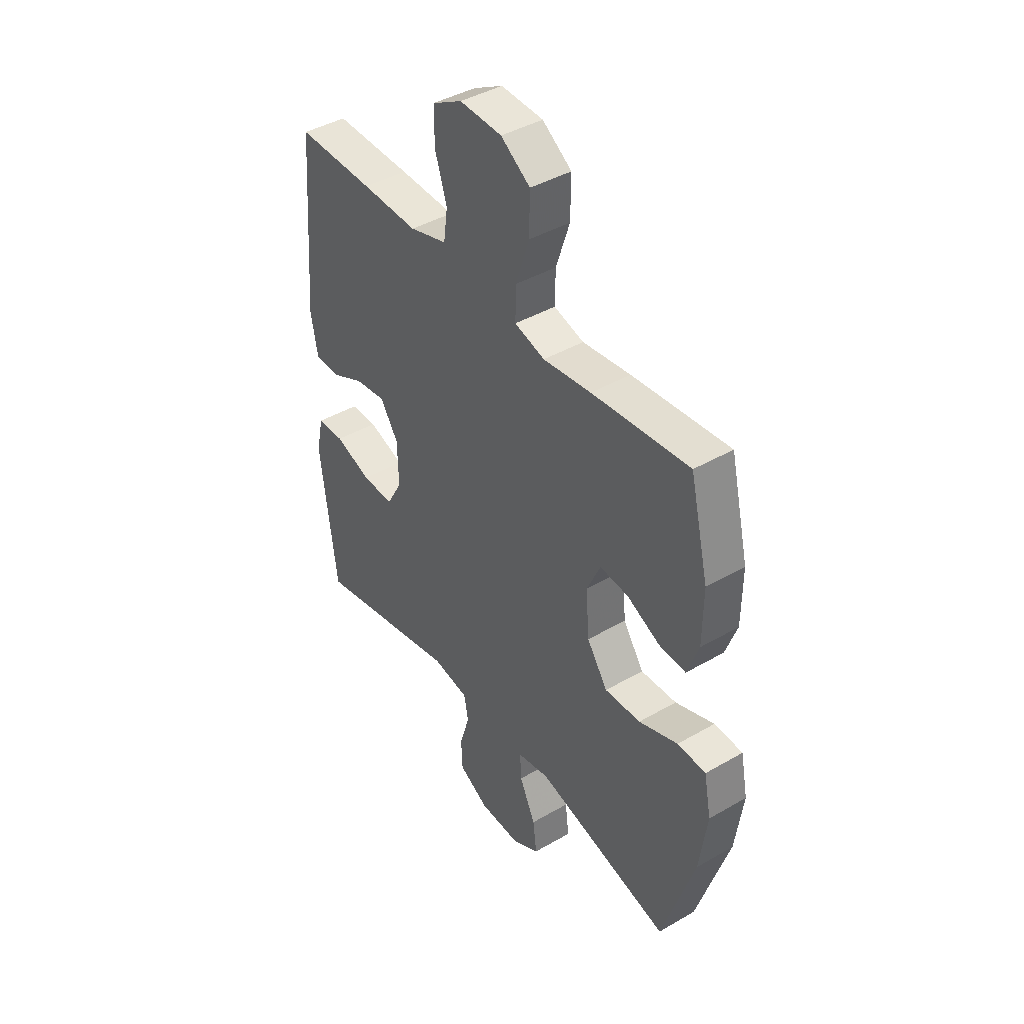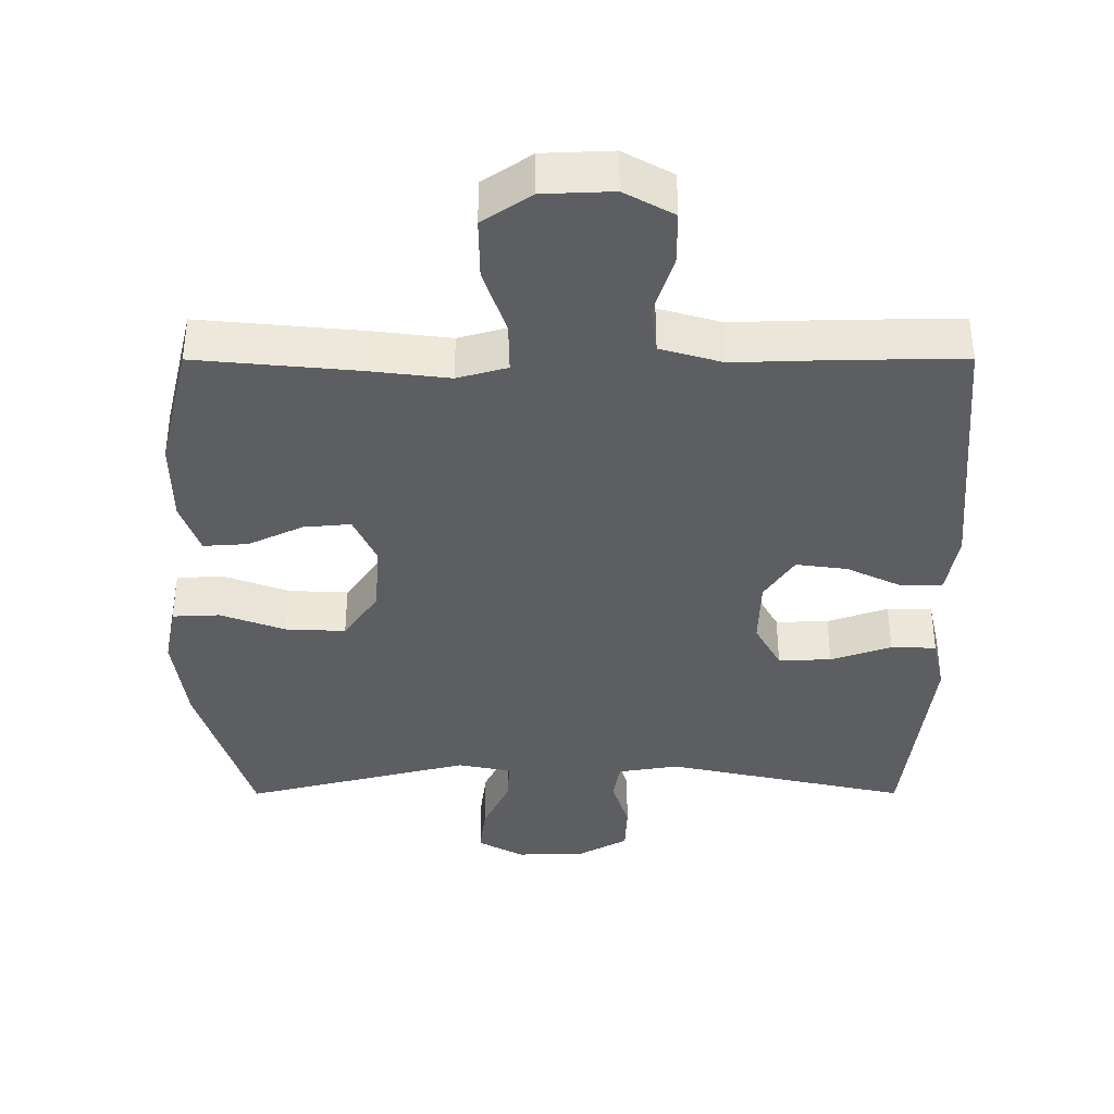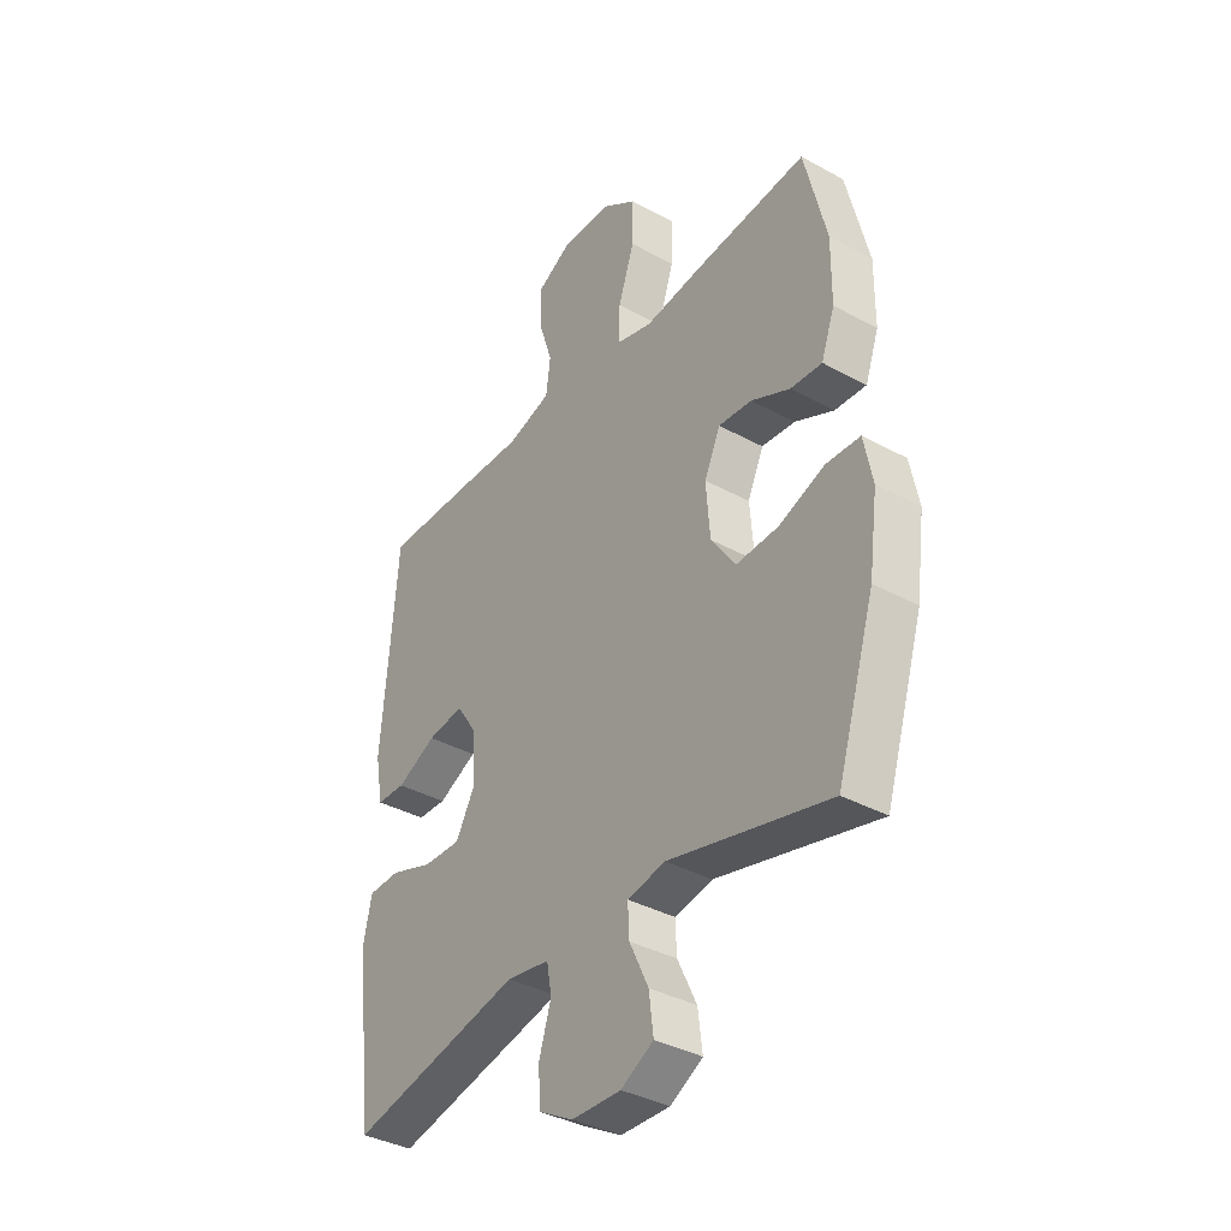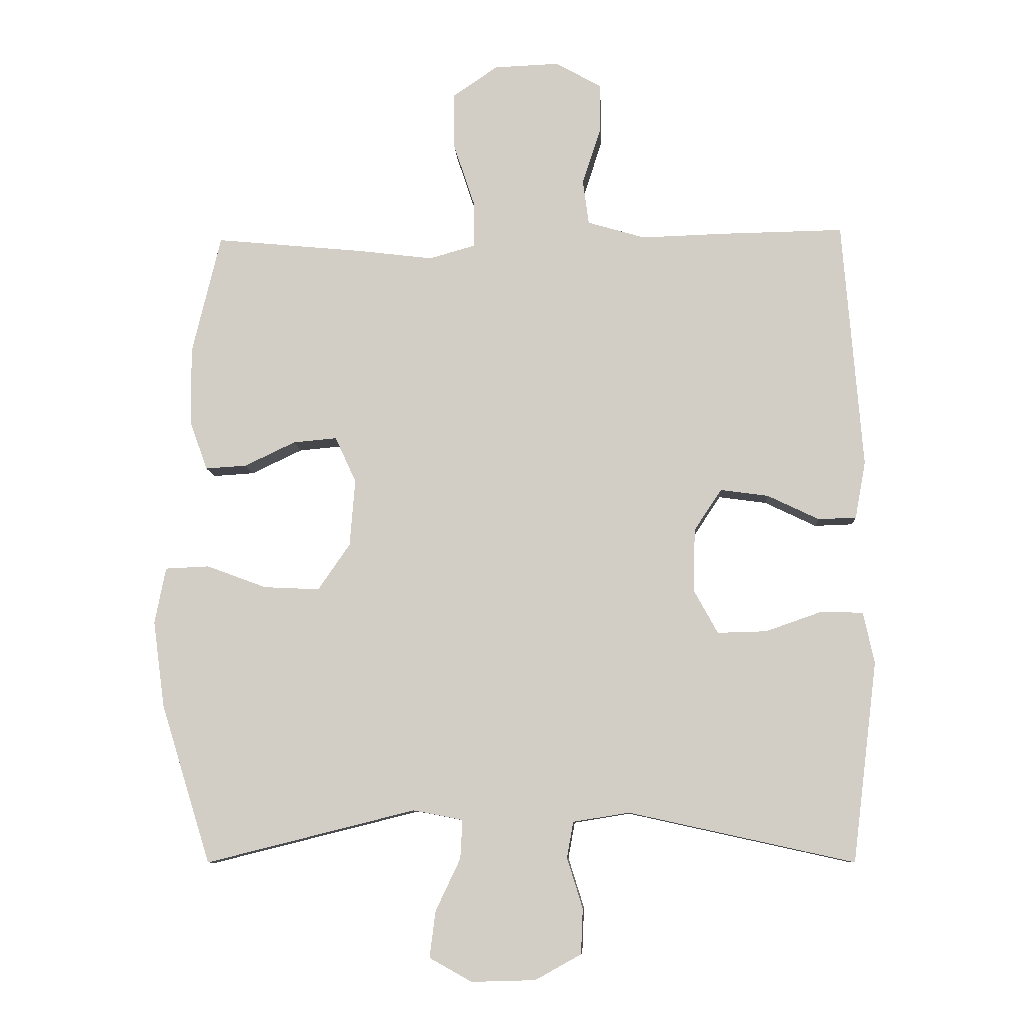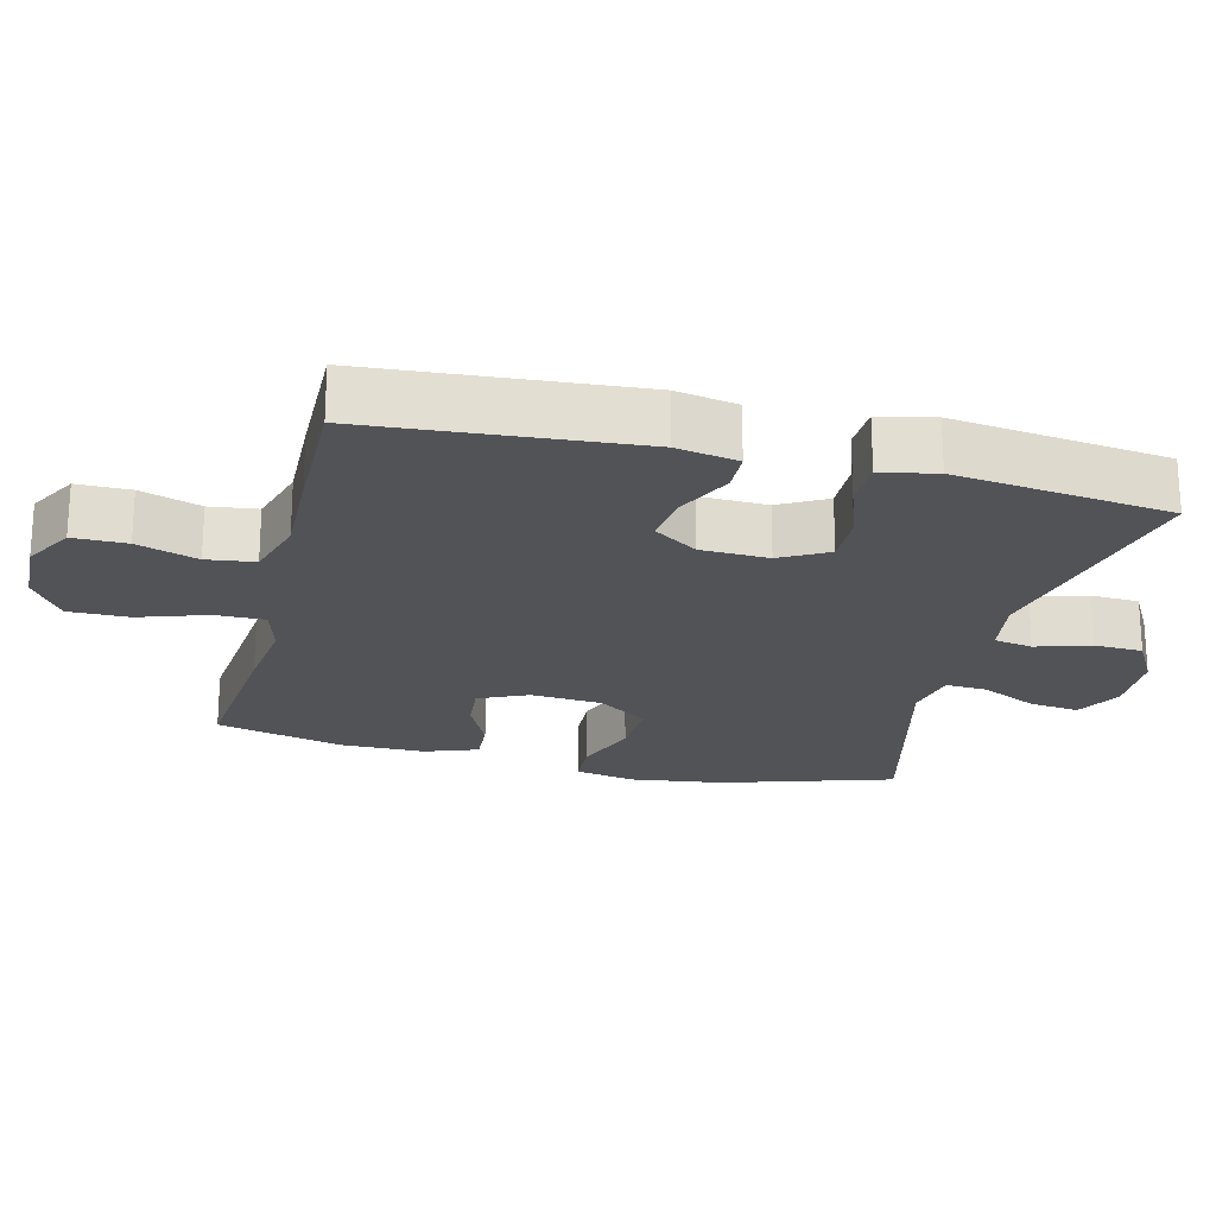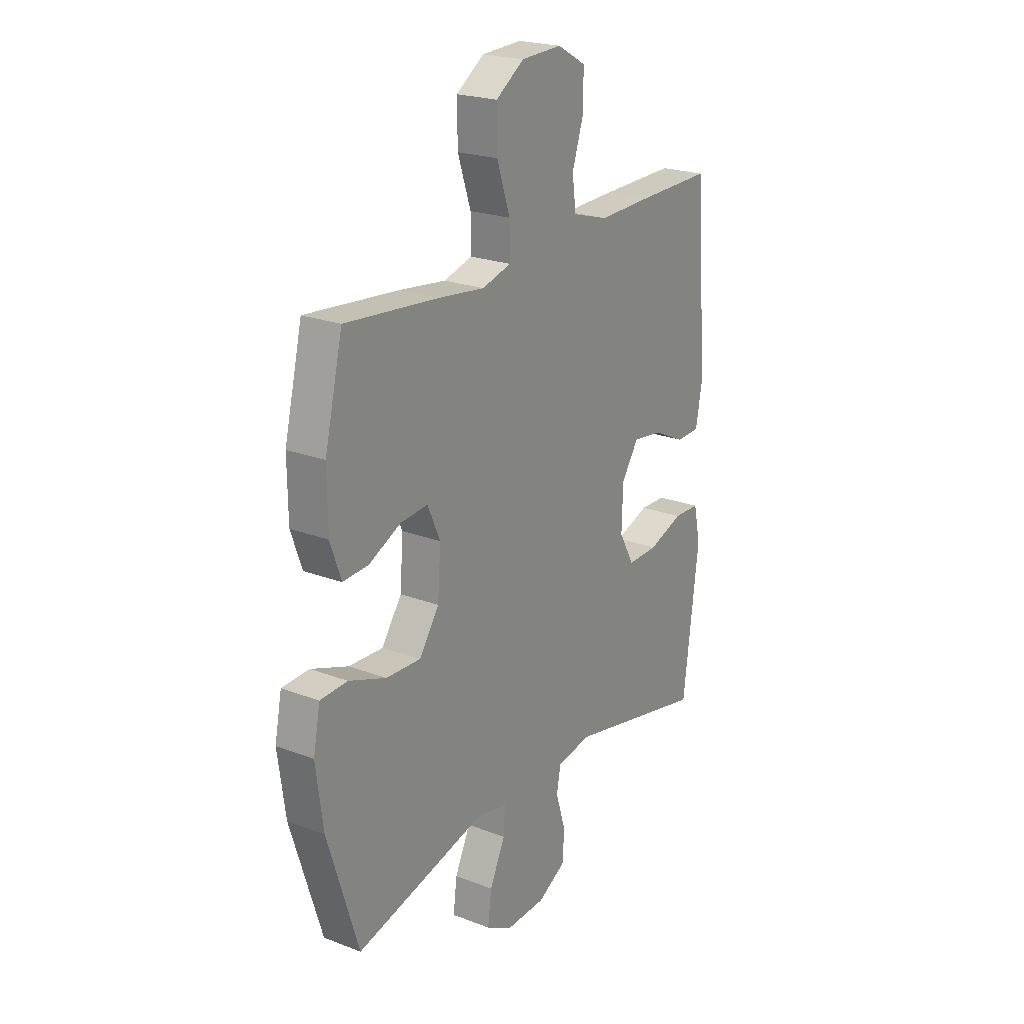
<metadata>
{"format":"obj","ext":"obj","renderer":"f3d","projection":"perspective","resolution":1024,"background":"white","views":[{"elev":42.2,"azim":-124.8,"up":"+Z"},{"elev":-38.4,"azim":0.1,"up":"+Y"},{"elev":-37.2,"azim":-125.2,"up":"+Z"},{"elev":-9.0,"azim":3.4,"up":"+Z"},{"elev":-22.0,"azim":76.0,"up":"+Y"},{"elev":22.5,"azim":-56.6,"up":"+Z"}]}
</metadata>
<code>
v -0.5 0.07 -0.5
v -0.576 0.07 -0.257
v -0.594 0.07 -0.124
v -0.577 0.07 -0.038
v -0.51 0.07 -0.035
v -0.418 0.07 -0.069
v -0.333 0.07 -0.073
v -0.284 0.07 -0.002
v -0.276 0.07 0.1
v -0.308 0.07 0.17
v -0.375 0.07 0.164
v -0.453 0.07 0.127
v -0.516 0.07 0.123
v -0.543 0.07 0.198
v -0.544 0.07 0.317
v -0.5 0.07 0.5
v -0.271 0.07 0.478
v -0.158 0.07 0.464
v -0.087 0.07 0.484
v -0.088 0.07 0.555
v -0.12 0.07 0.651
v -0.121 0.07 0.737
v -0.052 0.07 0.784
v 0.047 0.07 0.788
v 0.117 0.07 0.749
v 0.117 0.07 0.673
v 0.089 0.07 0.587
v 0.098 0.07 0.519
v 0.186 0.07 0.493
v 0.318 0.07 0.497
v 0.5 0.07 0.5
v 0.53 0.07 0.121
v 0.514 0.07 0.034
v 0.456 0.07 0.032
v 0.377 0.07 0.07
v 0.304 0.07 0.08
v 0.262 0.07 0.017
v 0.259 0.07 -0.079
v 0.296 0.07 -0.146
v 0.371 0.07 -0.144
v 0.457 0.07 -0.114
v 0.521 0.07 -0.116
v 0.538 0.07 -0.194
v 0.523 0.07 -0.315
v 0.5 0.07 -0.5
v 0.155 0.07 -0.424
v 0.069 0.07 -0.438
v 0.059 0.07 -0.493
v 0.083 0.07 -0.57
v 0.08 0.07 -0.639
v 0.01 0.07 -0.678
v -0.088 0.07 -0.681
v -0.153 0.07 -0.645
v -0.144 0.07 -0.574
v -0.106 0.07 -0.494
v -0.103 0.07 -0.435
v -0.179 0.07 -0.42
v -0.5 0 -0.5
v -0.576 0 -0.257
v -0.594 0 -0.124
v -0.577 0 -0.038
v -0.51 0 -0.035
v -0.418 0 -0.069
v -0.333 0 -0.073
v -0.284 0 -0.002
v -0.276 0 0.1
v -0.308 0 0.17
v -0.375 0 0.164
v -0.453 0 0.127
v -0.516 0 0.123
v -0.543 0 0.198
v -0.544 0 0.317
v -0.5 0 0.5
v -0.271 0 0.478
v -0.158 0 0.464
v -0.087 0 0.484
v -0.088 0 0.555
v -0.12 0 0.651
v -0.121 0 0.737
v -0.052 0 0.784
v 0.047 0 0.788
v 0.117 0 0.749
v 0.117 0 0.673
v 0.089 0 0.587
v 0.098 0 0.519
v 0.186 0 0.493
v 0.318 0 0.497
v 0.5 0 0.5
v 0.53 0 0.121
v 0.514 0 0.034
v 0.456 0 0.032
v 0.377 0 0.07
v 0.304 0 0.08
v 0.262 0 0.017
v 0.259 0 -0.079
v 0.296 0 -0.146
v 0.371 0 -0.144
v 0.457 0 -0.114
v 0.521 0 -0.116
v 0.538 0 -0.194
v 0.523 0 -0.315
v 0.5 0 -0.5
v 0.155 0 -0.424
v 0.069 0 -0.438
v 0.059 0 -0.493
v 0.083 0 -0.57
v 0.08 0 -0.639
v 0.01 0 -0.678
v -0.088 0 -0.681
v -0.153 0 -0.645
v -0.144 0 -0.574
v -0.106 0 -0.494
v -0.103 0 -0.435
v -0.179 0 -0.42
f 52 53 54 55
f 52 55 56
f 51 52 56
f 48 49 50 51
f 47 48 51 56
f 46 47 56 57
f 44 45 46
f 43 44 46 57
f 40 41 42 43
f 39 40 43 57
f 32 33 34 35
f 32 35 36
f 29 30 31 32
f 28 29 32 36
f 24 25 26 27
f 24 27 28
f 23 24 28
f 20 21 22 23
f 19 20 23 28
f 18 19 28 36
f 11 12 13 14
f 10 11 14 15
f 3 4 5 6
f 3 6 7
f 2 3 7
f 1 2 7
f 38 39 57 1
f 17 18 36 37
f 10 15 16 17
f 9 10 17 37
f 8 9 37 38
f 1 7 8 38
f 112 111 110 109
f 113 112 109
f 113 109 108
f 108 107 106 105
f 113 108 105 104
f 114 113 104 103
f 103 102 101
f 114 103 101 100
f 100 99 98 97
f 114 100 97 96
f 92 91 90 89
f 93 92 89
f 89 88 87 86
f 93 89 86 85
f 84 83 82 81
f 85 84 81
f 85 81 80
f 80 79 78 77
f 85 80 77 76
f 93 85 76 75
f 71 70 69 68
f 72 71 68 67
f 63 62 61 60
f 64 63 60
f 64 60 59
f 64 59 58
f 58 114 96 95
f 94 93 75 74
f 74 73 72 67
f 94 74 67 66
f 95 94 66 65
f 95 65 64 58
f 1 58 59 2
f 2 59 60 3
f 3 60 61 4
f 4 61 62 5
f 5 62 63 6
f 6 63 64 7
f 7 64 65 8
f 8 65 66 9
f 9 66 67 10
f 10 67 68 11
f 11 68 69 12
f 12 69 70 13
f 13 70 71 14
f 14 71 72 15
f 15 72 73 16
f 16 73 74 17
f 17 74 75 18
f 18 75 76 19
f 19 76 77 20
f 20 77 78 21
f 21 78 79 22
f 22 79 80 23
f 23 80 81 24
f 24 81 82 25
f 25 82 83 26
f 26 83 84 27
f 27 84 85 28
f 28 85 86 29
f 29 86 87 30
f 30 87 88 31
f 31 88 89 32
f 32 89 90 33
f 33 90 91 34
f 34 91 92 35
f 35 92 93 36
f 36 93 94 37
f 37 94 95 38
f 38 95 96 39
f 39 96 97 40
f 40 97 98 41
f 41 98 99 42
f 42 99 100 43
f 43 100 101 44
f 44 101 102 45
f 45 102 103 46
f 46 103 104 47
f 47 104 105 48
f 48 105 106 49
f 49 106 107 50
f 50 107 108 51
f 51 108 109 52
f 52 109 110 53
f 53 110 111 54
f 54 111 112 55
f 55 112 113 56
f 56 113 114 57
f 57 114 58 1

</code>
